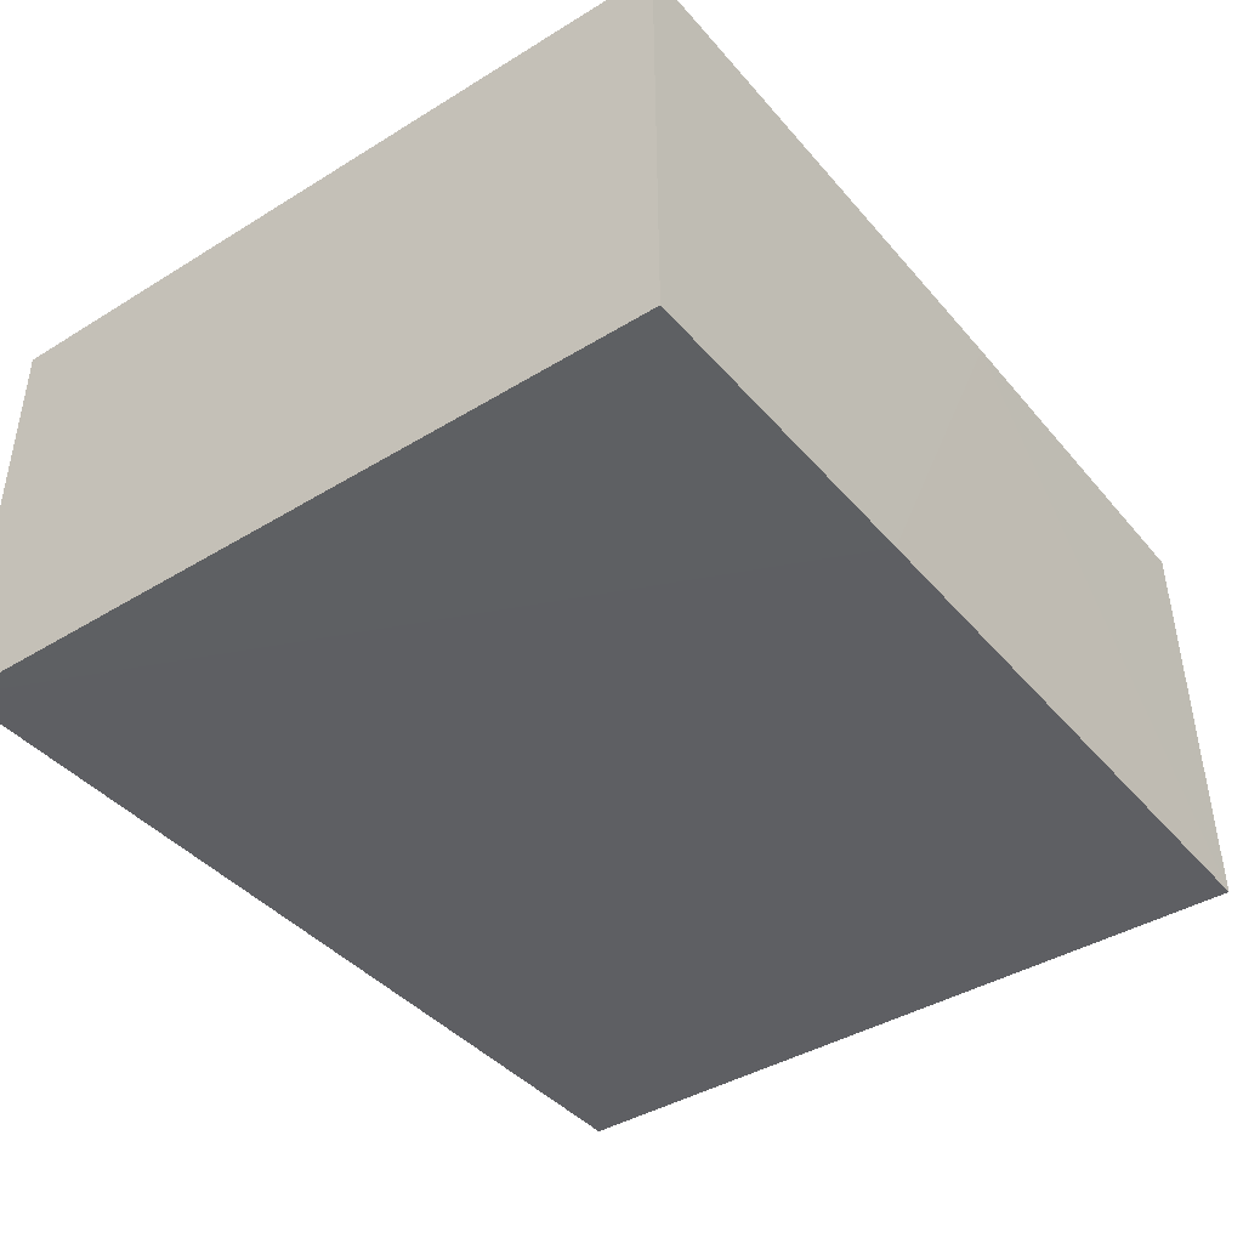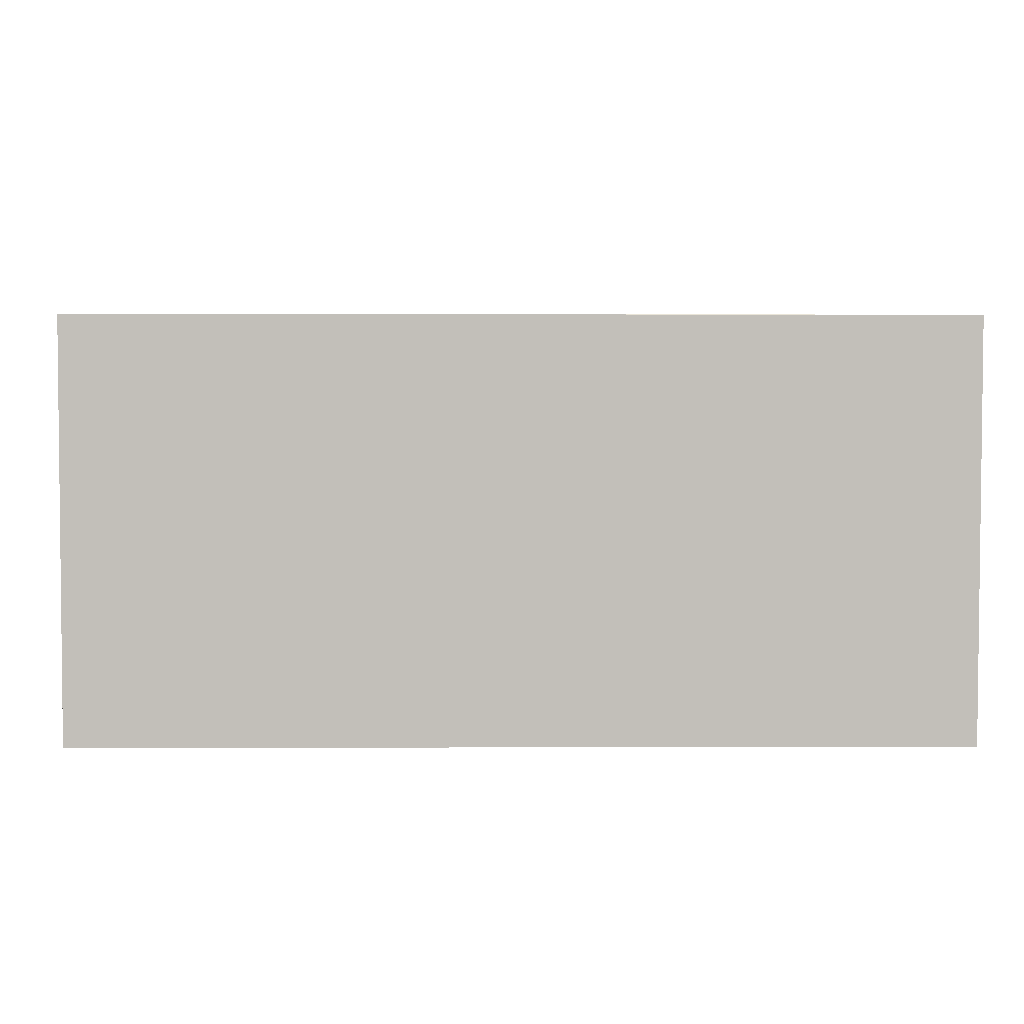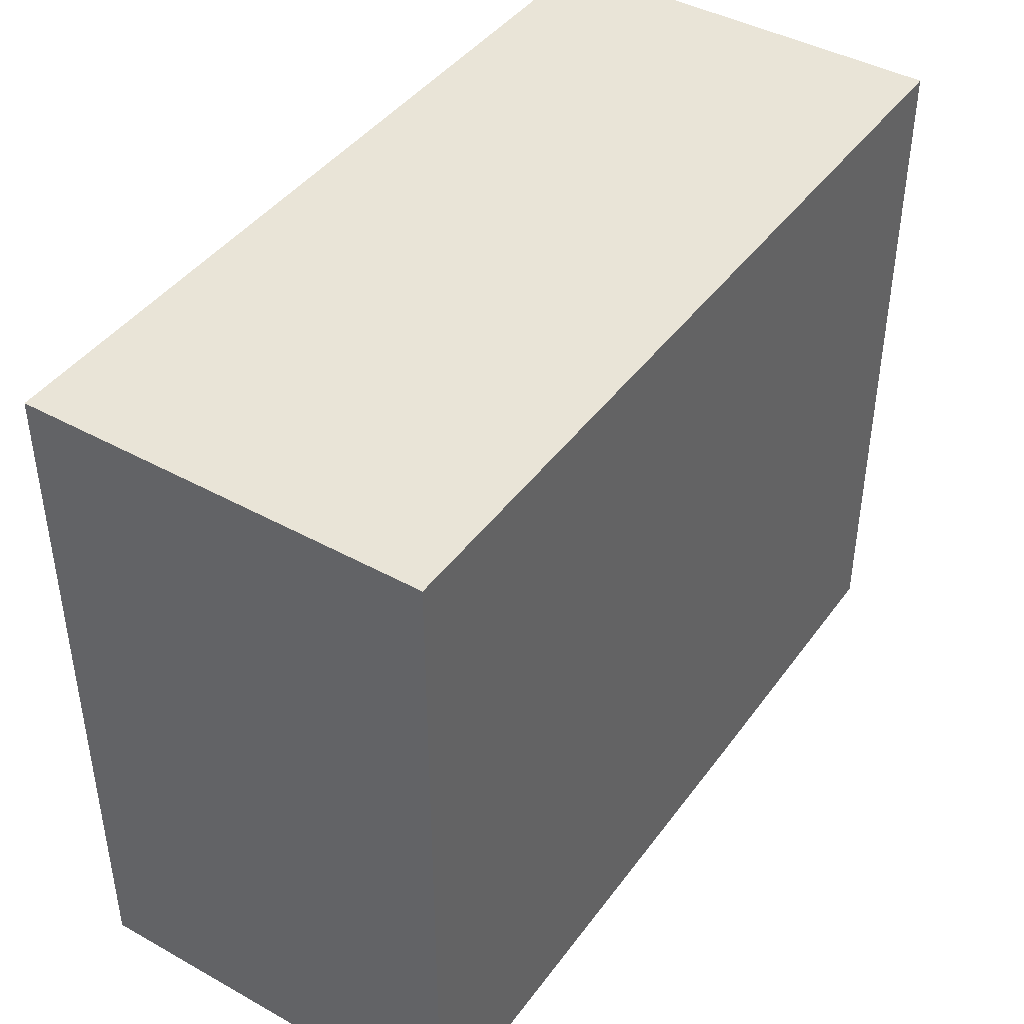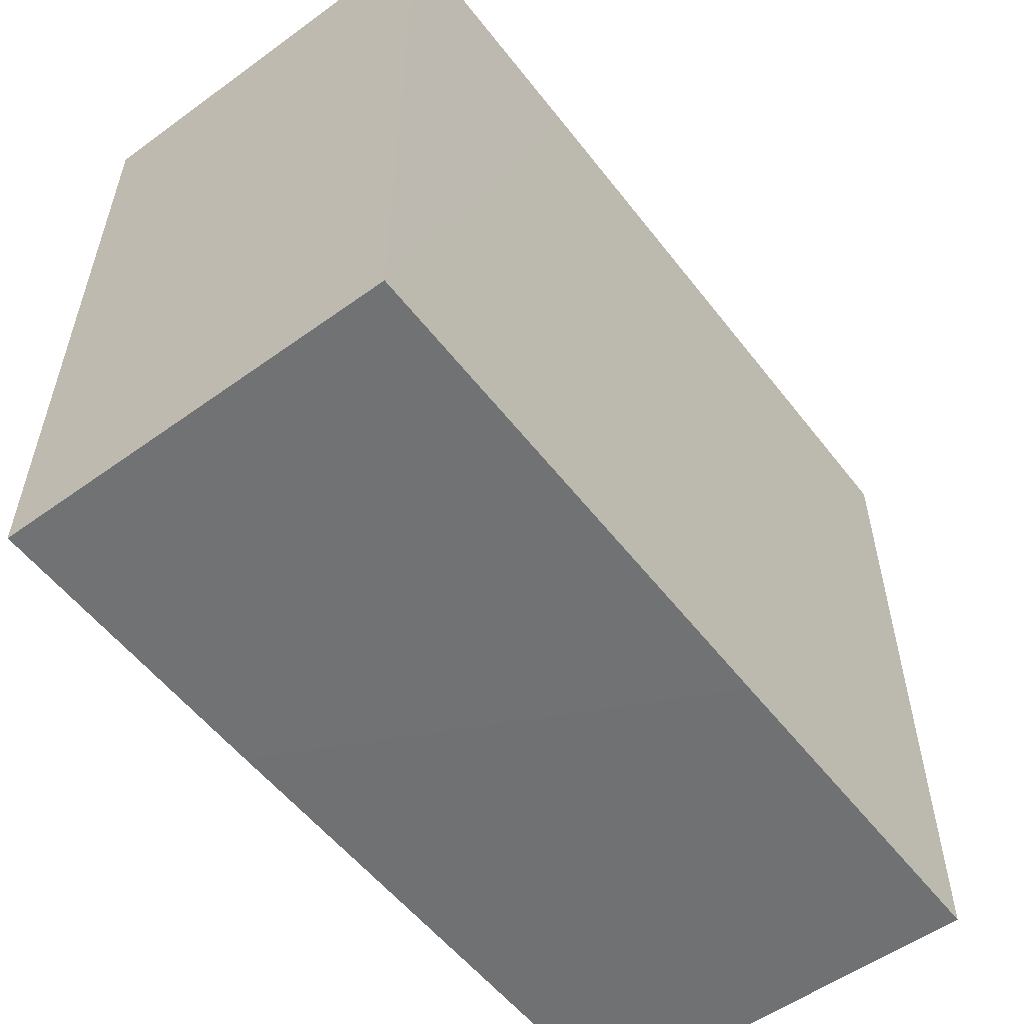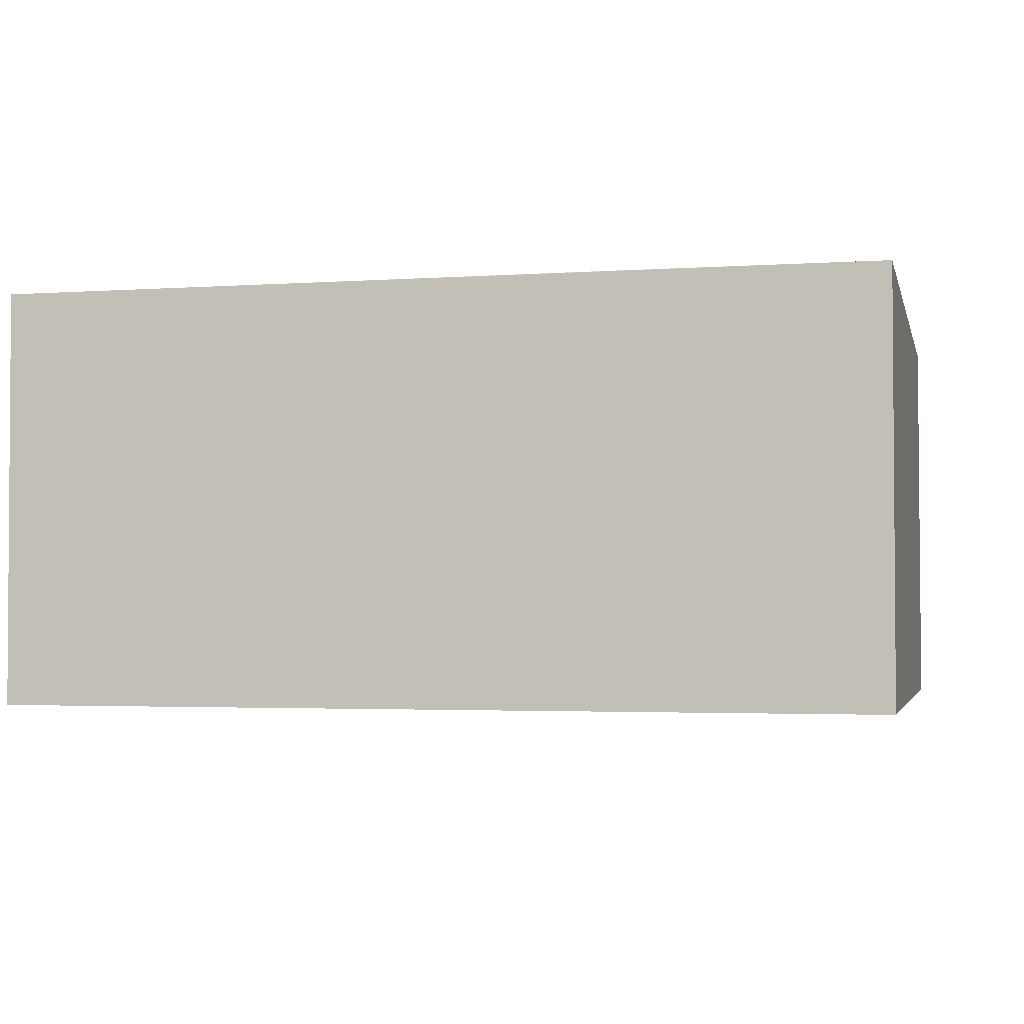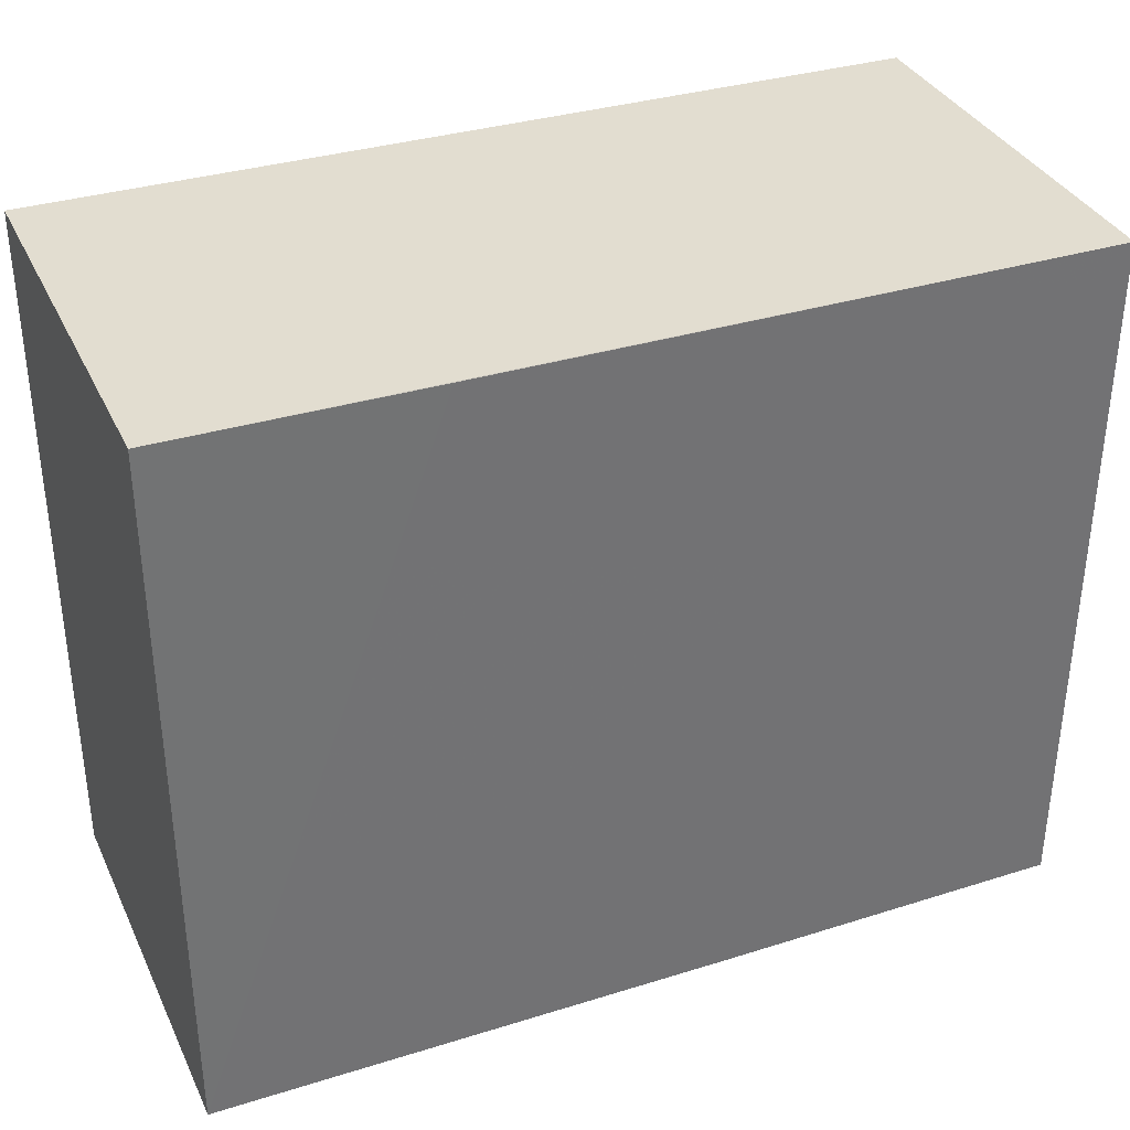
<metadata>
{"format":"obj","ext":"obj","renderer":"f3d","projection":"perspective","resolution":1024,"background":"white","views":[{"elev":-41.9,"azim":-53.8,"up":"+Z"},{"elev":3.1,"azim":178.4,"up":"+Z"},{"elev":42.1,"azim":123.4,"up":"+Y"},{"elev":-54.6,"azim":-52.8,"up":"+Y"},{"elev":-3.0,"azim":-167.3,"up":"+Z"},{"elev":35.7,"azim":-23.0,"up":"+Y"}]}
</metadata>
<code>
v 0.08822 0.03518 0.1799
v 0.08822 -0.03503 0.1799
v 0.08823 -0.03526 0.1393
v 0.002222 0.03609 0.1393
v 0.002033 -0.03405 0.1799
v 0.0882 0.03493 0.1394
v 0.002161 0.03636 0.1798
v 0.05279 -0.03477 0.1799
v 0.002029 -0.03432 0.1393
v 0.02737 0.03597 0.1799
v 0.03239 -0.03475 0.1393
f 1 2 3
f 5 2 1
f 6 1 3
f 6 3 4
f 7 6 4
f 7 1 6
f 8 3 2
f 8 2 5
f 9 8 5
f 9 7 4
f 9 5 7
f 10 7 5
f 10 5 1
f 10 1 7
f 11 9 4
f 11 4 3
f 11 3 8
f 11 8 9

</code>
